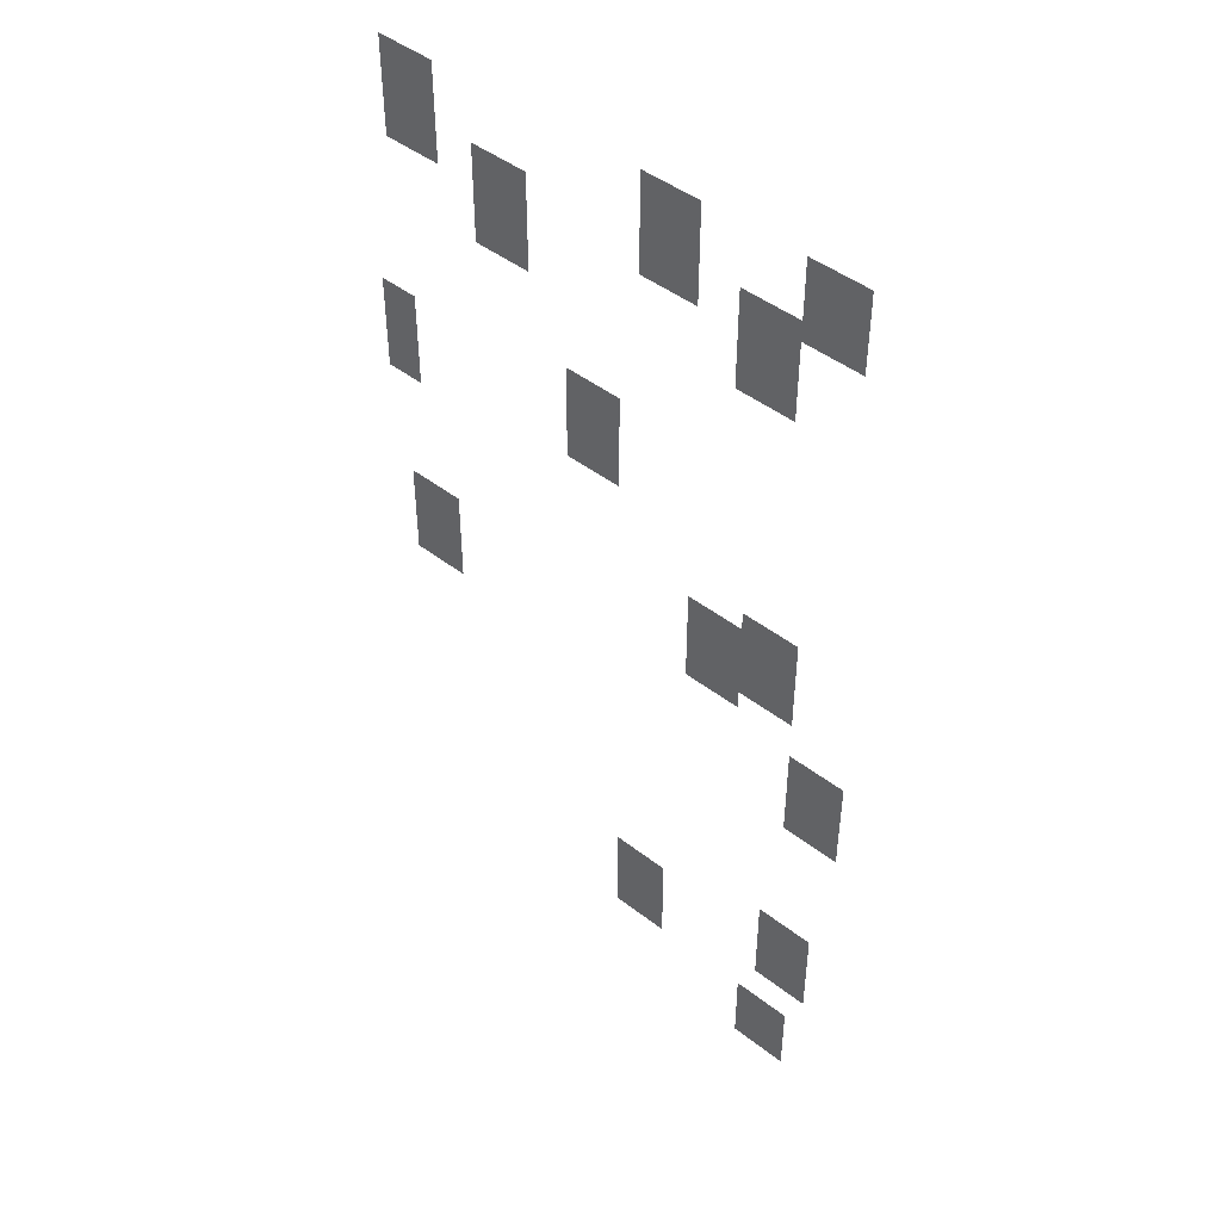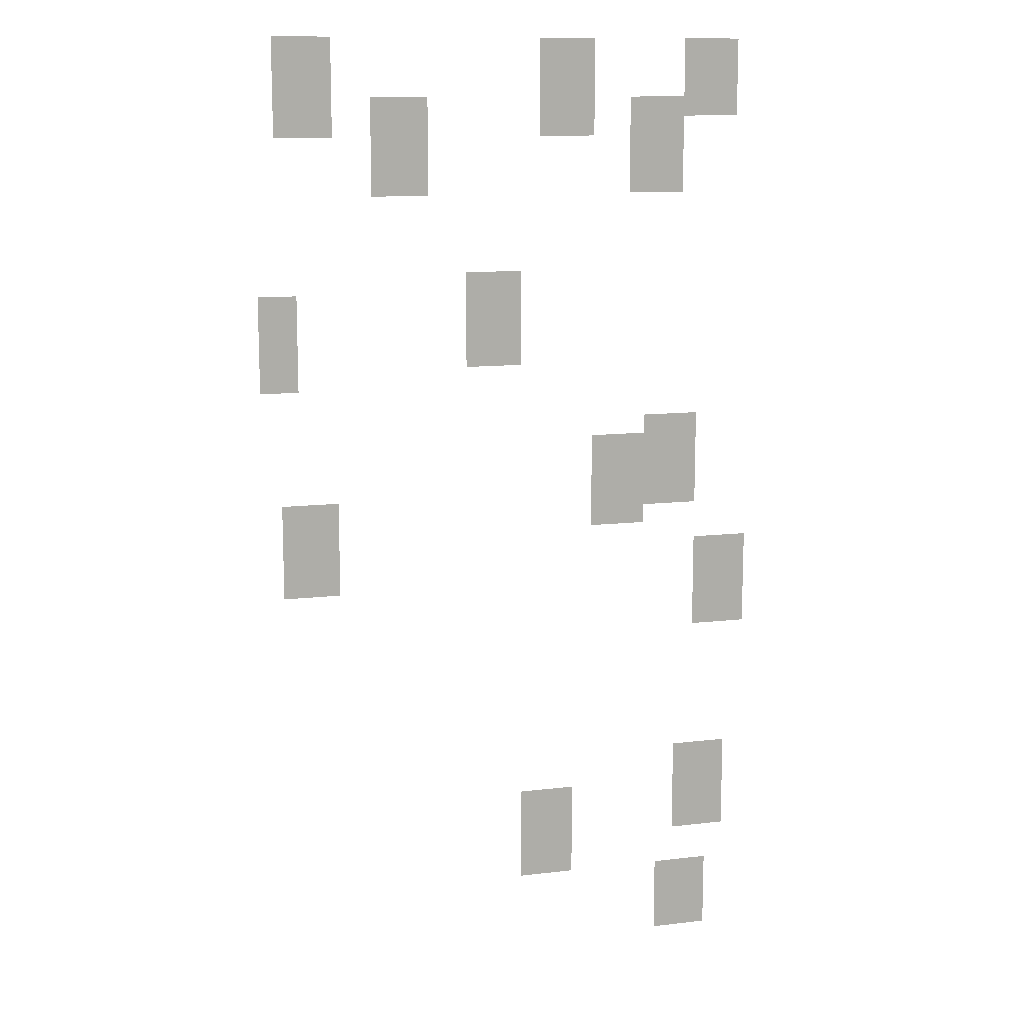
<metadata>
{"format":"obj","ext":"obj","renderer":"f3d","projection":"perspective","resolution":1024,"background":"white","views":[{"elev":46.1,"azim":-138.5,"up":"+Y"},{"elev":12.2,"azim":164.3,"up":"+Y"}]}
</metadata>
<code>
v -0.32 -0.32 0
v -0.64 -0.32 0
v -0.64 0 0
v -0.32 0 0
v -0.64 -0.32 0
v -0.96 -0.32 0
v -0.96 0 0
v -0.64 0 0
v -0.96 -0.32 0
v -1.28 -0.32 0
v -1.28 0 0
v -0.96 0 0
v -4.8 -0.32 0
v -5.12 -0.32 0
v -5.12 0 0
v -4.8 0 0
v -5.12 -0.32 0
v -5.44 -0.32 0
v -5.44 0 0
v -5.12 0 0
v -5.44 -0.32 0
v -5.76 -0.32 0
v -5.76 0 0
v -5.44 0 0
v -7.36 -0.32 0
v -7.68 -0.32 0
v -7.68 0 0
v -7.36 0 0
v -7.68 -0.32 0
v -8 -0.32 0
v -8 0 0
v -7.68 0 0
v -8 -0.32 0
v -8.32 -0.32 0
v -8.32 0 0
v -8 0 0
v -0.32 -0.64 0
v -0.64 -0.64 0
v -0.64 -0.32 0
v -0.32 -0.32 0
v -0.64 -0.64 0
v -0.96 -0.64 0
v -0.96 -0.32 0
v -0.64 -0.32 0
v -0.96 -0.64 0
v -1.28 -0.64 0
v -1.28 -0.32 0
v -0.96 -0.32 0
v -4.8 -0.64 0
v -5.12 -0.64 0
v -5.12 -0.32 0
v -4.8 -0.32 0
v -5.12 -0.64 0
v -5.44 -0.64 0
v -5.44 -0.32 0
v -5.12 -0.32 0
v -5.44 -0.64 0
v -5.76 -0.64 0
v -5.76 -0.32 0
v -5.44 -0.32 0
v -7.36 -0.64 0
v -7.68 -0.64 0
v -7.68 -0.32 0
v -7.36 -0.32 0
v -7.68 -0.64 0
v -8 -0.64 0
v -8 -0.32 0
v -7.68 -0.32 0
v -8 -0.64 0
v -8.32 -0.64 0
v -8.32 -0.32 0
v -8 -0.32 0
v -0.32 -0.96 0
v -0.64 -0.96 0
v -0.64 -0.64 0
v -0.32 -0.64 0
v -0.64 -0.96 0
v -0.96 -0.96 0
v -0.96 -0.64 0
v -0.64 -0.64 0
v -0.96 -0.96 0
v -1.28 -0.96 0
v -1.28 -0.64 0
v -0.96 -0.64 0
v -4.8 -0.96 0
v -5.12 -0.96 0
v -5.12 -0.64 0
v -4.8 -0.64 0
v -5.12 -0.96 0
v -5.44 -0.96 0
v -5.44 -0.64 0
v -5.12 -0.64 0
v -5.44 -0.96 0
v -5.76 -0.96 0
v -5.76 -0.64 0
v -5.44 -0.64 0
v -7.36 -0.96 0
v -7.68 -0.96 0
v -7.68 -0.64 0
v -7.36 -0.64 0
v -7.68 -0.96 0
v -8 -0.96 0
v -8 -0.64 0
v -7.68 -0.64 0
v -8 -0.96 0
v -8.32 -0.96 0
v -8.32 -0.64 0
v -8 -0.64 0
v -0.32 -1.28 0
v -0.64 -1.28 0
v -0.64 -0.96 0
v -0.32 -0.96 0
v -0.64 -1.28 0
v -0.96 -1.28 0
v -0.96 -0.96 0
v -0.64 -0.96 0
v -0.96 -1.28 0
v -1.28 -1.28 0
v -1.28 -0.96 0
v -0.96 -0.96 0
v -1.92 -1.28 0
v -2.24 -1.28 0
v -2.24 -0.96 0
v -1.92 -0.96 0
v -2.24 -1.28 0
v -2.56 -1.28 0
v -2.56 -0.96 0
v -2.24 -0.96 0
v -2.56 -1.28 0
v -2.88 -1.28 0
v -2.88 -0.96 0
v -2.56 -0.96 0
v -4.8 -1.28 0
v -5.12 -1.28 0
v -5.12 -0.96 0
v -4.8 -0.96 0
v -5.12 -1.28 0
v -5.44 -1.28 0
v -5.44 -0.96 0
v -5.12 -0.96 0
v -5.44 -1.28 0
v -5.76 -1.28 0
v -5.76 -0.96 0
v -5.44 -0.96 0
v -6.4 -1.28 0
v -6.72 -1.28 0
v -6.72 -0.96 0
v -6.4 -0.96 0
v -6.72 -1.28 0
v -7.04 -1.28 0
v -7.04 -0.96 0
v -6.72 -0.96 0
v -7.04 -1.28 0
v -7.36 -1.28 0
v -7.36 -0.96 0
v -7.04 -0.96 0
v -7.36 -1.28 0
v -7.68 -1.28 0
v -7.68 -0.96 0
v -7.36 -0.96 0
v -7.68 -1.28 0
v -8 -1.28 0
v -8 -0.96 0
v -7.68 -0.96 0
v -8 -1.28 0
v -8.32 -1.28 0
v -8.32 -0.96 0
v -8 -0.96 0
v -0.32 -1.6 0
v -0.64 -1.6 0
v -0.64 -1.28 0
v -0.32 -1.28 0
v -0.64 -1.6 0
v -0.96 -1.6 0
v -0.96 -1.28 0
v -0.64 -1.28 0
v -0.96 -1.6 0
v -1.28 -1.6 0
v -1.28 -1.28 0
v -0.96 -1.28 0
v -1.92 -1.6 0
v -2.24 -1.6 0
v -2.24 -1.28 0
v -1.92 -1.28 0
v -2.24 -1.6 0
v -2.56 -1.6 0
v -2.56 -1.28 0
v -2.24 -1.28 0
v -2.56 -1.6 0
v -2.88 -1.6 0
v -2.88 -1.28 0
v -2.56 -1.28 0
v -4.8 -1.6 0
v -5.12 -1.6 0
v -5.12 -1.28 0
v -4.8 -1.28 0
v -5.12 -1.6 0
v -5.44 -1.6 0
v -5.44 -1.28 0
v -5.12 -1.28 0
v -5.44 -1.6 0
v -5.76 -1.6 0
v -5.76 -1.28 0
v -5.44 -1.28 0
v -6.4 -1.6 0
v -6.72 -1.6 0
v -6.72 -1.28 0
v -6.4 -1.28 0
v -6.72 -1.6 0
v -7.04 -1.6 0
v -7.04 -1.28 0
v -6.72 -1.28 0
v -7.04 -1.6 0
v -7.36 -1.6 0
v -7.36 -1.28 0
v -7.04 -1.28 0
v -1.92 -1.92 0
v -2.24 -1.92 0
v -2.24 -1.6 0
v -1.92 -1.6 0
v -2.24 -1.92 0
v -2.56 -1.92 0
v -2.56 -1.6 0
v -2.24 -1.6 0
v -2.56 -1.92 0
v -2.88 -1.92 0
v -2.88 -1.6 0
v -2.56 -1.6 0
v -6.4 -1.92 0
v -6.72 -1.92 0
v -6.72 -1.6 0
v -6.4 -1.6 0
v -6.72 -1.92 0
v -7.04 -1.92 0
v -7.04 -1.6 0
v -6.72 -1.6 0
v -7.04 -1.92 0
v -7.36 -1.92 0
v -7.36 -1.6 0
v -7.04 -1.6 0
v -1.92 -2.24 0
v -2.24 -2.24 0
v -2.24 -1.92 0
v -1.92 -1.92 0
v -2.24 -2.24 0
v -2.56 -2.24 0
v -2.56 -1.92 0
v -2.24 -1.92 0
v -2.56 -2.24 0
v -2.88 -2.24 0
v -2.88 -1.92 0
v -2.56 -1.92 0
v -6.4 -2.24 0
v -6.72 -2.24 0
v -6.72 -1.92 0
v -6.4 -1.92 0
v -6.72 -2.24 0
v -7.04 -2.24 0
v -7.04 -1.92 0
v -6.72 -1.92 0
v -7.04 -2.24 0
v -7.36 -2.24 0
v -7.36 -1.92 0
v -7.04 -1.92 0
v -1.92 -2.56 0
v -2.24 -2.56 0
v -2.24 -2.24 0
v -1.92 -2.24 0
v -2.24 -2.56 0
v -2.56 -2.56 0
v -2.56 -2.24 0
v -2.24 -2.24 0
v -2.56 -2.56 0
v -2.88 -2.56 0
v -2.88 -2.24 0
v -2.56 -2.24 0
v -6.4 -2.56 0
v -6.72 -2.56 0
v -6.72 -2.24 0
v -6.4 -2.24 0
v -6.72 -2.56 0
v -7.04 -2.56 0
v -7.04 -2.24 0
v -6.72 -2.24 0
v -7.04 -2.56 0
v -7.36 -2.56 0
v -7.36 -2.24 0
v -7.04 -2.24 0
v -3.52 -4.16 0
v -3.84 -4.16 0
v -3.84 -3.84 0
v -3.52 -3.84 0
v -3.84 -4.16 0
v -4.16 -4.16 0
v -4.16 -3.84 0
v -3.84 -3.84 0
v -4.16 -4.16 0
v -4.48 -4.16 0
v -4.48 -3.84 0
v -4.16 -3.84 0
v 0 -4.48 0
v -0.32 -4.48 0
v -0.32 -4.16 0
v 0 -4.16 0
v -0.32 -4.48 0
v -0.64 -4.48 0
v -0.64 -4.16 0
v -0.32 -4.16 0
v -3.52 -4.48 0
v -3.84 -4.48 0
v -3.84 -4.16 0
v -3.52 -4.16 0
v -3.84 -4.48 0
v -4.16 -4.48 0
v -4.16 -4.16 0
v -3.84 -4.16 0
v -4.16 -4.48 0
v -4.48 -4.48 0
v -4.48 -4.16 0
v -4.16 -4.16 0
v 0 -4.8 0
v -0.32 -4.8 0
v -0.32 -4.48 0
v 0 -4.48 0
v -0.32 -4.8 0
v -0.64 -4.8 0
v -0.64 -4.48 0
v -0.32 -4.48 0
v -3.52 -4.8 0
v -3.84 -4.8 0
v -3.84 -4.48 0
v -3.52 -4.48 0
v -3.84 -4.8 0
v -4.16 -4.8 0
v -4.16 -4.48 0
v -3.84 -4.48 0
v -4.16 -4.8 0
v -4.48 -4.8 0
v -4.48 -4.48 0
v -4.16 -4.48 0
v 0 -5.12 0
v -0.32 -5.12 0
v -0.32 -4.8 0
v 0 -4.8 0
v -0.32 -5.12 0
v -0.64 -5.12 0
v -0.64 -4.8 0
v -0.32 -4.8 0
v -3.52 -5.12 0
v -3.84 -5.12 0
v -3.84 -4.8 0
v -3.52 -4.8 0
v -3.84 -5.12 0
v -4.16 -5.12 0
v -4.16 -4.8 0
v -3.84 -4.8 0
v -4.16 -5.12 0
v -4.48 -5.12 0
v -4.48 -4.8 0
v -4.16 -4.8 0
v 0 -5.44 0
v -0.32 -5.44 0
v -0.32 -5.12 0
v 0 -5.12 0
v -0.32 -5.44 0
v -0.64 -5.44 0
v -0.64 -5.12 0
v -0.32 -5.12 0
v -3.52 -5.44 0
v -3.84 -5.44 0
v -3.84 -5.12 0
v -3.52 -5.12 0
v -3.84 -5.44 0
v -4.16 -5.44 0
v -4.16 -5.12 0
v -3.84 -5.12 0
v -4.16 -5.44 0
v -4.48 -5.44 0
v -4.48 -5.12 0
v -4.16 -5.12 0
v 0 -5.76 0
v -0.32 -5.76 0
v -0.32 -5.44 0
v 0 -5.44 0
v -0.32 -5.76 0
v -0.64 -5.76 0
v -0.64 -5.44 0
v -0.32 -5.44 0
v -6.72 -6.72 0
v -7.04 -6.72 0
v -7.04 -6.4 0
v -6.72 -6.4 0
v -7.04 -6.72 0
v -7.36 -6.72 0
v -7.36 -6.4 0
v -7.04 -6.4 0
v -7.36 -6.72 0
v -7.68 -6.72 0
v -7.68 -6.4 0
v -7.36 -6.4 0
v -5.76 -7.04 0
v -6.08 -7.04 0
v -6.08 -6.72 0
v -5.76 -6.72 0
v -6.08 -7.04 0
v -6.4 -7.04 0
v -6.4 -6.72 0
v -6.08 -6.72 0
v -6.4 -7.04 0
v -6.72 -7.04 0
v -6.72 -6.72 0
v -6.4 -6.72 0
v -6.72 -7.04 0
v -7.04 -7.04 0
v -7.04 -6.72 0
v -6.72 -6.72 0
v -7.04 -7.04 0
v -7.36 -7.04 0
v -7.36 -6.72 0
v -7.04 -6.72 0
v -7.36 -7.04 0
v -7.68 -7.04 0
v -7.68 -6.72 0
v -7.36 -6.72 0
v -5.76 -7.36 0
v -6.08 -7.36 0
v -6.08 -7.04 0
v -5.76 -7.04 0
v -6.08 -7.36 0
v -6.4 -7.36 0
v -6.4 -7.04 0
v -6.08 -7.04 0
v -6.4 -7.36 0
v -6.72 -7.36 0
v -6.72 -7.04 0
v -6.4 -7.04 0
v -6.72 -7.36 0
v -7.04 -7.36 0
v -7.04 -7.04 0
v -6.72 -7.04 0
v -7.04 -7.36 0
v -7.36 -7.36 0
v -7.36 -7.04 0
v -7.04 -7.04 0
v -7.36 -7.36 0
v -7.68 -7.36 0
v -7.68 -7.04 0
v -7.36 -7.04 0
v -5.76 -7.68 0
v -6.08 -7.68 0
v -6.08 -7.36 0
v -5.76 -7.36 0
v -6.08 -7.68 0
v -6.4 -7.68 0
v -6.4 -7.36 0
v -6.08 -7.36 0
v -6.4 -7.68 0
v -6.72 -7.68 0
v -6.72 -7.36 0
v -6.4 -7.36 0
v -6.72 -7.68 0
v -7.04 -7.68 0
v -7.04 -7.36 0
v -6.72 -7.36 0
v -7.04 -7.68 0
v -7.36 -7.68 0
v -7.36 -7.36 0
v -7.04 -7.36 0
v -7.36 -7.68 0
v -7.68 -7.68 0
v -7.68 -7.36 0
v -7.36 -7.36 0
v -0.32 -8 0
v -0.64 -8 0
v -0.64 -7.68 0
v -0.32 -7.68 0
v -0.64 -8 0
v -0.96 -8 0
v -0.96 -7.68 0
v -0.64 -7.68 0
v -0.96 -8 0
v -1.28 -8 0
v -1.28 -7.68 0
v -0.96 -7.68 0
v -5.76 -8 0
v -6.08 -8 0
v -6.08 -7.68 0
v -5.76 -7.68 0
v -6.08 -8 0
v -6.4 -8 0
v -6.4 -7.68 0
v -6.08 -7.68 0
v -6.4 -8 0
v -6.72 -8 0
v -6.72 -7.68 0
v -6.4 -7.68 0
v -6.72 -8 0
v -7.04 -8 0
v -7.04 -7.68 0
v -6.72 -7.68 0
v -7.04 -8 0
v -7.36 -8 0
v -7.36 -7.68 0
v -7.04 -7.68 0
v -7.36 -8 0
v -7.68 -8 0
v -7.68 -7.68 0
v -7.36 -7.68 0
v -0.32 -8.32 0
v -0.64 -8.32 0
v -0.64 -8 0
v -0.32 -8 0
v -0.64 -8.32 0
v -0.96 -8.32 0
v -0.96 -8 0
v -0.64 -8 0
v -0.96 -8.32 0
v -1.28 -8.32 0
v -1.28 -8 0
v -0.96 -8 0
v -5.76 -8.32 0
v -6.08 -8.32 0
v -6.08 -8 0
v -5.76 -8 0
v -6.08 -8.32 0
v -6.4 -8.32 0
v -6.4 -8 0
v -6.08 -8 0
v -6.4 -8.32 0
v -6.72 -8.32 0
v -6.72 -8 0
v -6.4 -8 0
v -0.32 -8.64 0
v -0.64 -8.64 0
v -0.64 -8.32 0
v -0.32 -8.32 0
v -0.64 -8.64 0
v -0.96 -8.64 0
v -0.96 -8.32 0
v -0.64 -8.32 0
v -0.96 -8.64 0
v -1.28 -8.64 0
v -1.28 -8.32 0
v -0.96 -8.32 0
v -0.32 -8.96 0
v -0.64 -8.96 0
v -0.64 -8.64 0
v -0.32 -8.64 0
v -0.64 -8.96 0
v -0.96 -8.96 0
v -0.96 -8.64 0
v -0.64 -8.64 0
v -0.96 -8.96 0
v -1.28 -8.96 0
v -1.28 -8.64 0
v -0.96 -8.64 0
v -7.68 -8.96 0
v -8 -8.96 0
v -8 -8.64 0
v -7.68 -8.64 0
v -8 -8.96 0
v -8.32 -8.96 0
v -8.32 -8.64 0
v -8 -8.64 0
v -8.32 -8.96 0
v -8.64 -8.96 0
v -8.64 -8.64 0
v -8.32 -8.64 0
v -0.32 -9.28 0
v -0.64 -9.28 0
v -0.64 -8.96 0
v -0.32 -8.96 0
v -0.64 -9.28 0
v -0.96 -9.28 0
v -0.96 -8.96 0
v -0.64 -8.96 0
v -0.96 -9.28 0
v -1.28 -9.28 0
v -1.28 -8.96 0
v -0.96 -8.96 0
v -7.68 -9.28 0
v -8 -9.28 0
v -8 -8.96 0
v -7.68 -8.96 0
v -8 -9.28 0
v -8.32 -9.28 0
v -8.32 -8.96 0
v -8 -8.96 0
v -8.32 -9.28 0
v -8.64 -9.28 0
v -8.64 -8.96 0
v -8.32 -8.96 0
v -7.68 -9.6 0
v -8 -9.6 0
v -8 -9.28 0
v -7.68 -9.28 0
v -8 -9.6 0
v -8.32 -9.6 0
v -8.32 -9.28 0
v -8 -9.28 0
v -8.32 -9.6 0
v -8.64 -9.6 0
v -8.64 -9.28 0
v -8.32 -9.28 0
v -7.68 -9.92 0
v -8 -9.92 0
v -8 -9.6 0
v -7.68 -9.6 0
v -8 -9.92 0
v -8.32 -9.92 0
v -8.32 -9.6 0
v -8 -9.6 0
v -8.32 -9.92 0
v -8.64 -9.92 0
v -8.64 -9.6 0
v -8.32 -9.6 0
v -7.68 -10.24 0
v -8 -10.24 0
v -8 -9.92 0
v -7.68 -9.92 0
v -8 -10.24 0
v -8.32 -10.24 0
v -8.32 -9.92 0
v -8 -9.92 0
v -8.32 -10.24 0
v -8.64 -10.24 0
v -8.64 -9.92 0
v -8.32 -9.92 0
v -7.36 -12.8 0
v -7.68 -12.8 0
v -7.68 -12.48 0
v -7.36 -12.48 0
v -7.68 -12.8 0
v -8 -12.8 0
v -8 -12.48 0
v -7.68 -12.48 0
v -8 -12.8 0
v -8.32 -12.8 0
v -8.32 -12.48 0
v -8 -12.48 0
v -7.36 -13.12 0
v -7.68 -13.12 0
v -7.68 -12.8 0
v -7.36 -12.8 0
v -7.68 -13.12 0
v -8 -13.12 0
v -8 -12.8 0
v -7.68 -12.8 0
v -8 -13.12 0
v -8.32 -13.12 0
v -8.32 -12.8 0
v -8 -12.8 0
v -4.48 -13.44 0
v -4.8 -13.44 0
v -4.8 -13.12 0
v -4.48 -13.12 0
v -4.8 -13.44 0
v -5.12 -13.44 0
v -5.12 -13.12 0
v -4.8 -13.12 0
v -5.12 -13.44 0
v -5.44 -13.44 0
v -5.44 -13.12 0
v -5.12 -13.12 0
v -7.36 -13.44 0
v -7.68 -13.44 0
v -7.68 -13.12 0
v -7.36 -13.12 0
v -7.68 -13.44 0
v -8 -13.44 0
v -8 -13.12 0
v -7.68 -13.12 0
v -8 -13.44 0
v -8.32 -13.44 0
v -8.32 -13.12 0
v -8 -13.12 0
v -4.48 -13.76 0
v -4.8 -13.76 0
v -4.8 -13.44 0
v -4.48 -13.44 0
v -4.8 -13.76 0
v -5.12 -13.76 0
v -5.12 -13.44 0
v -4.8 -13.44 0
v -5.12 -13.76 0
v -5.44 -13.76 0
v -5.44 -13.44 0
v -5.12 -13.44 0
v -7.36 -13.76 0
v -7.68 -13.76 0
v -7.68 -13.44 0
v -7.36 -13.44 0
v -7.68 -13.76 0
v -8 -13.76 0
v -8 -13.44 0
v -7.68 -13.44 0
v -8 -13.76 0
v -8.32 -13.76 0
v -8.32 -13.44 0
v -8 -13.44 0
v -4.48 -14.08 0
v -4.8 -14.08 0
v -4.8 -13.76 0
v -4.48 -13.76 0
v -4.8 -14.08 0
v -5.12 -14.08 0
v -5.12 -13.76 0
v -4.8 -13.76 0
v -5.12 -14.08 0
v -5.44 -14.08 0
v -5.44 -13.76 0
v -5.12 -13.76 0
v -7.36 -14.08 0
v -7.68 -14.08 0
v -7.68 -13.76 0
v -7.36 -13.76 0
v -7.68 -14.08 0
v -8 -14.08 0
v -8 -13.76 0
v -7.68 -13.76 0
v -8 -14.08 0
v -8.32 -14.08 0
v -8.32 -13.76 0
v -8 -13.76 0
v -4.48 -14.4 0
v -4.8 -14.4 0
v -4.8 -14.08 0
v -4.48 -14.08 0
v -4.8 -14.4 0
v -5.12 -14.4 0
v -5.12 -14.08 0
v -4.8 -14.08 0
v -5.12 -14.4 0
v -5.44 -14.4 0
v -5.44 -14.08 0
v -5.12 -14.08 0
v -4.48 -14.72 0
v -4.8 -14.72 0
v -4.8 -14.4 0
v -4.48 -14.4 0
v -4.8 -14.72 0
v -5.12 -14.72 0
v -5.12 -14.4 0
v -4.8 -14.4 0
v -5.12 -14.72 0
v -5.44 -14.72 0
v -5.44 -14.4 0
v -5.12 -14.4 0
v -7.04 -15.04 0
v -7.36 -15.04 0
v -7.36 -14.72 0
v -7.04 -14.72 0
v -7.36 -15.04 0
v -7.68 -15.04 0
v -7.68 -14.72 0
v -7.36 -14.72 0
v -7.68 -15.04 0
v -8 -15.04 0
v -8 -14.72 0
v -7.68 -14.72 0
v -7.04 -15.36 0
v -7.36 -15.36 0
v -7.36 -15.04 0
v -7.04 -15.04 0
v -7.36 -15.36 0
v -7.68 -15.36 0
v -7.68 -15.04 0
v -7.36 -15.04 0
v -7.68 -15.36 0
v -8 -15.36 0
v -8 -15.04 0
v -7.68 -15.04 0
v -7.04 -15.68 0
v -7.36 -15.68 0
v -7.36 -15.36 0
v -7.04 -15.36 0
v -7.36 -15.68 0
v -7.68 -15.68 0
v -7.68 -15.36 0
v -7.36 -15.36 0
v -7.68 -15.68 0
v -8 -15.68 0
v -8 -15.36 0
v -7.68 -15.36 0
v -7.04 -16 0
v -7.36 -16 0
v -7.36 -15.68 0
v -7.04 -15.68 0
v -7.36 -16 0
v -7.68 -16 0
v -7.68 -15.68 0
v -7.36 -15.68 0
v -7.68 -16 0
v -8 -16 0
v -8 -15.68 0
v -7.68 -15.68 0
g ForestPath_mesh_0004
f 1 2 3 4
f 5 6 7 8
f 9 10 11 12
f 13 14 15 16
f 17 18 19 20
f 21 22 23 24
f 25 26 27 28
f 29 30 31 32
f 33 34 35 36
f 37 38 39 40
f 41 42 43 44
f 45 46 47 48
f 49 50 51 52
f 53 54 55 56
f 57 58 59 60
f 61 62 63 64
f 65 66 67 68
f 69 70 71 72
f 73 74 75 76
f 77 78 79 80
f 81 82 83 84
f 85 86 87 88
f 89 90 91 92
f 93 94 95 96
f 97 98 99 100
f 101 102 103 104
f 105 106 107 108
f 109 110 111 112
f 113 114 115 116
f 117 118 119 120
f 121 122 123 124
f 125 126 127 128
f 129 130 131 132
f 133 134 135 136
f 137 138 139 140
f 141 142 143 144
f 145 146 147 148
f 149 150 151 152
f 153 154 155 156
f 157 158 159 160
f 161 162 163 164
f 165 166 167 168
f 169 170 171 172
f 173 174 175 176
f 177 178 179 180
f 181 182 183 184
f 185 186 187 188
f 189 190 191 192
f 193 194 195 196
f 197 198 199 200
f 201 202 203 204
f 205 206 207 208
f 209 210 211 212
f 213 214 215 216
f 217 218 219 220
f 221 222 223 224
f 225 226 227 228
f 229 230 231 232
f 233 234 235 236
f 237 238 239 240
f 241 242 243 244
f 245 246 247 248
f 249 250 251 252
f 253 254 255 256
f 257 258 259 260
f 261 262 263 264
f 265 266 267 268
f 269 270 271 272
f 273 274 275 276
f 277 278 279 280
f 281 282 283 284
f 285 286 287 288
f 289 290 291 292
f 293 294 295 296
f 297 298 299 300
f 301 302 303 304
f 305 306 307 308
f 309 310 311 312
f 313 314 315 316
f 317 318 319 320
f 321 322 323 324
f 325 326 327 328
f 329 330 331 332
f 333 334 335 336
f 337 338 339 340
f 341 342 343 344
f 345 346 347 348
f 349 350 351 352
f 353 354 355 356
f 357 358 359 360
f 361 362 363 364
f 365 366 367 368
f 369 370 371 372
f 373 374 375 376
f 377 378 379 380
f 381 382 383 384
f 385 386 387 388
f 389 390 391 392
f 393 394 395 396
f 397 398 399 400
f 401 402 403 404
f 405 406 407 408
f 409 410 411 412
f 413 414 415 416
f 417 418 419 420
f 421 422 423 424
f 425 426 427 428
f 429 430 431 432
f 433 434 435 436
f 437 438 439 440
f 441 442 443 444
f 445 446 447 448
f 449 450 451 452
f 453 454 455 456
f 457 458 459 460
f 461 462 463 464
f 465 466 467 468
f 469 470 471 472
f 473 474 475 476
f 477 478 479 480
f 481 482 483 484
f 485 486 487 488
f 489 490 491 492
f 493 494 495 496
f 497 498 499 500
f 501 502 503 504
f 505 506 507 508
f 509 510 511 512
f 513 514 515 516
f 517 518 519 520
f 521 522 523 524
f 525 526 527 528
f 529 530 531 532
f 533 534 535 536
f 537 538 539 540
f 541 542 543 544
f 545 546 547 548
f 549 550 551 552
f 553 554 555 556
f 557 558 559 560
f 561 562 563 564
f 565 566 567 568
f 569 570 571 572
f 573 574 575 576
f 577 578 579 580
f 581 582 583 584
f 585 586 587 588
f 589 590 591 592
f 593 594 595 596
f 597 598 599 600
f 601 602 603 604
f 605 606 607 608
f 609 610 611 612
f 613 614 615 616
f 617 618 619 620
f 621 622 623 624
f 625 626 627 628
f 629 630 631 632
f 633 634 635 636
f 637 638 639 640
f 641 642 643 644
f 645 646 647 648
f 649 650 651 652
f 653 654 655 656
f 657 658 659 660
f 661 662 663 664
f 665 666 667 668
f 669 670 671 672
f 673 674 675 676
f 677 678 679 680
f 681 682 683 684
f 685 686 687 688
f 689 690 691 692
f 693 694 695 696
f 697 698 699 700
f 701 702 703 704
f 705 706 707 708
f 709 710 711 712
f 713 714 715 716
f 717 718 719 720
f 721 722 723 724
f 725 726 727 728
f 729 730 731 732
f 733 734 735 736
f 737 738 739 740
f 741 742 743 744
f 745 746 747 748
f 749 750 751 752
f 753 754 755 756
f 757 758 759 760
f 761 762 763 764
f 765 766 767 768
f 769 770 771 772
f 773 774 775 776
f 777 778 779 780
f 781 782 783 784
f 785 786 787 788
f 789 790 791 792
f 793 794 795 796

</code>
